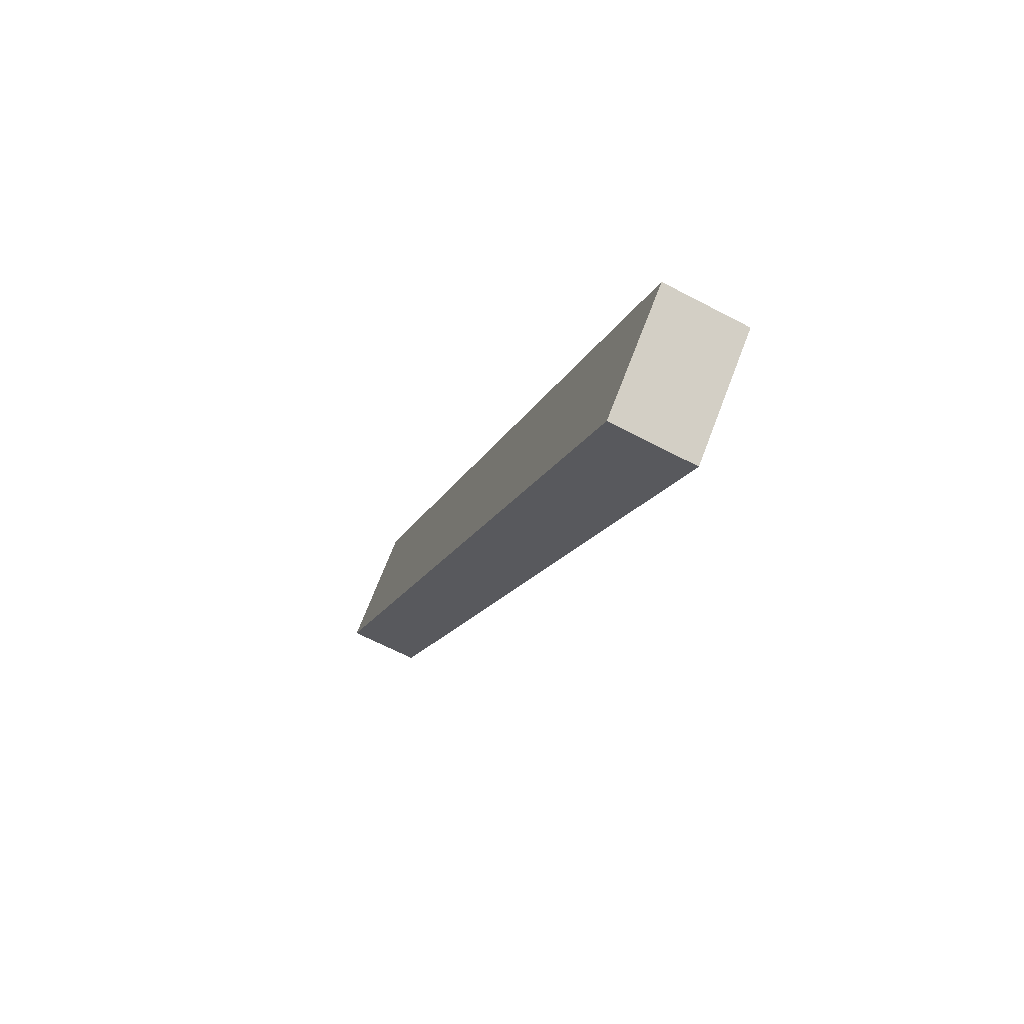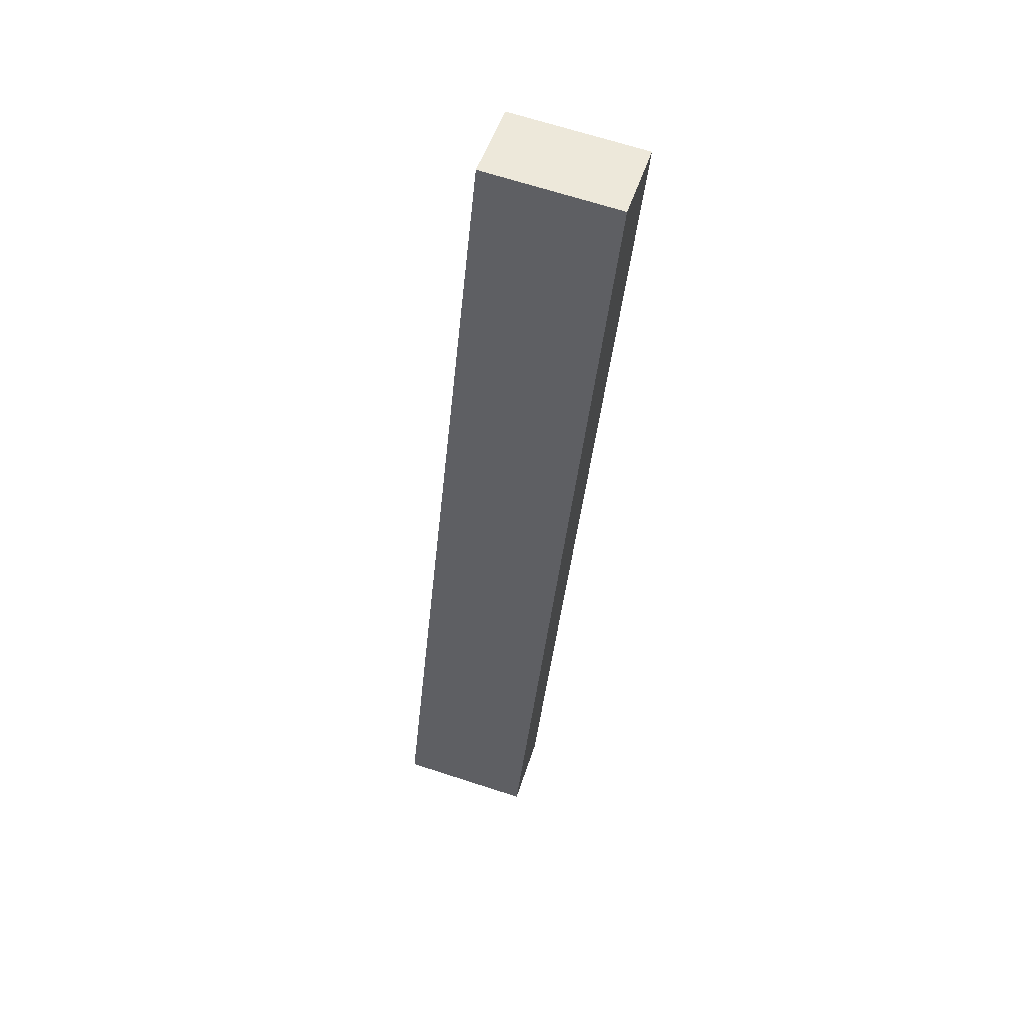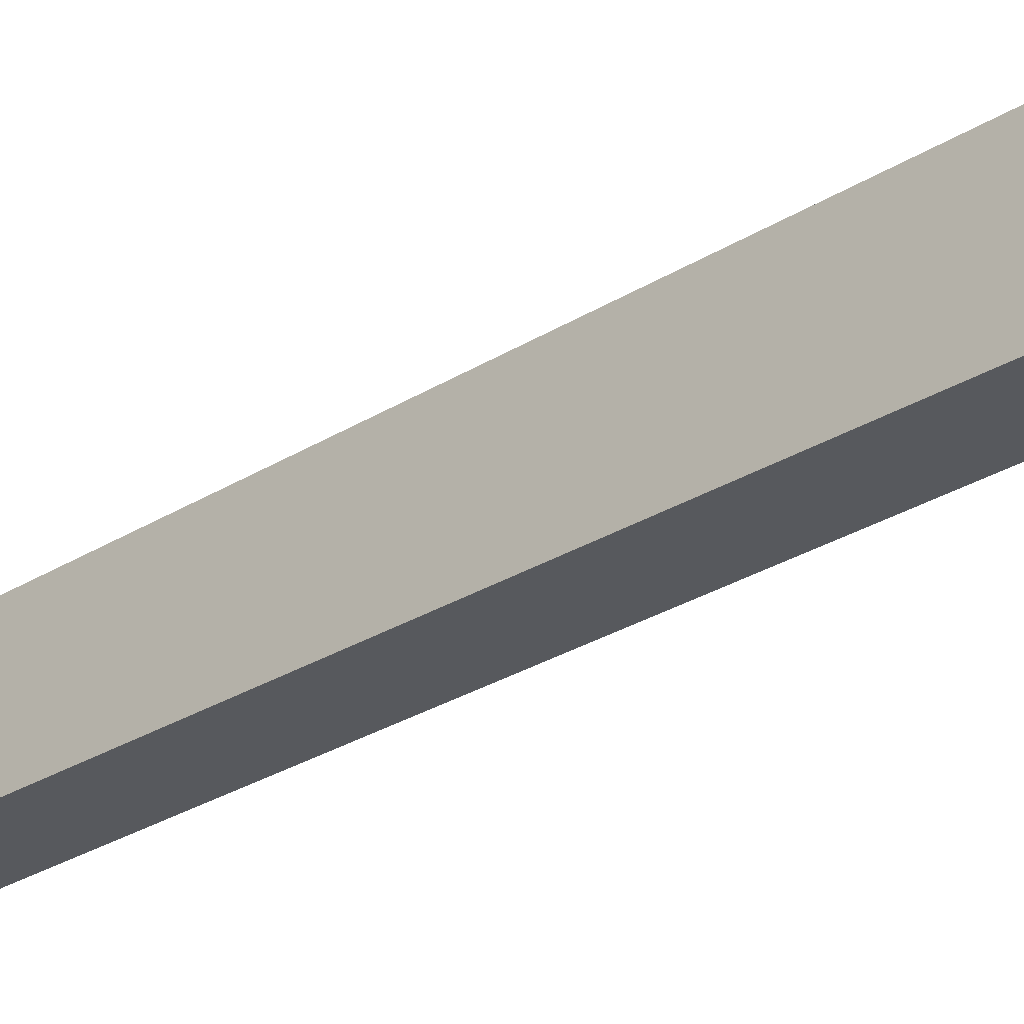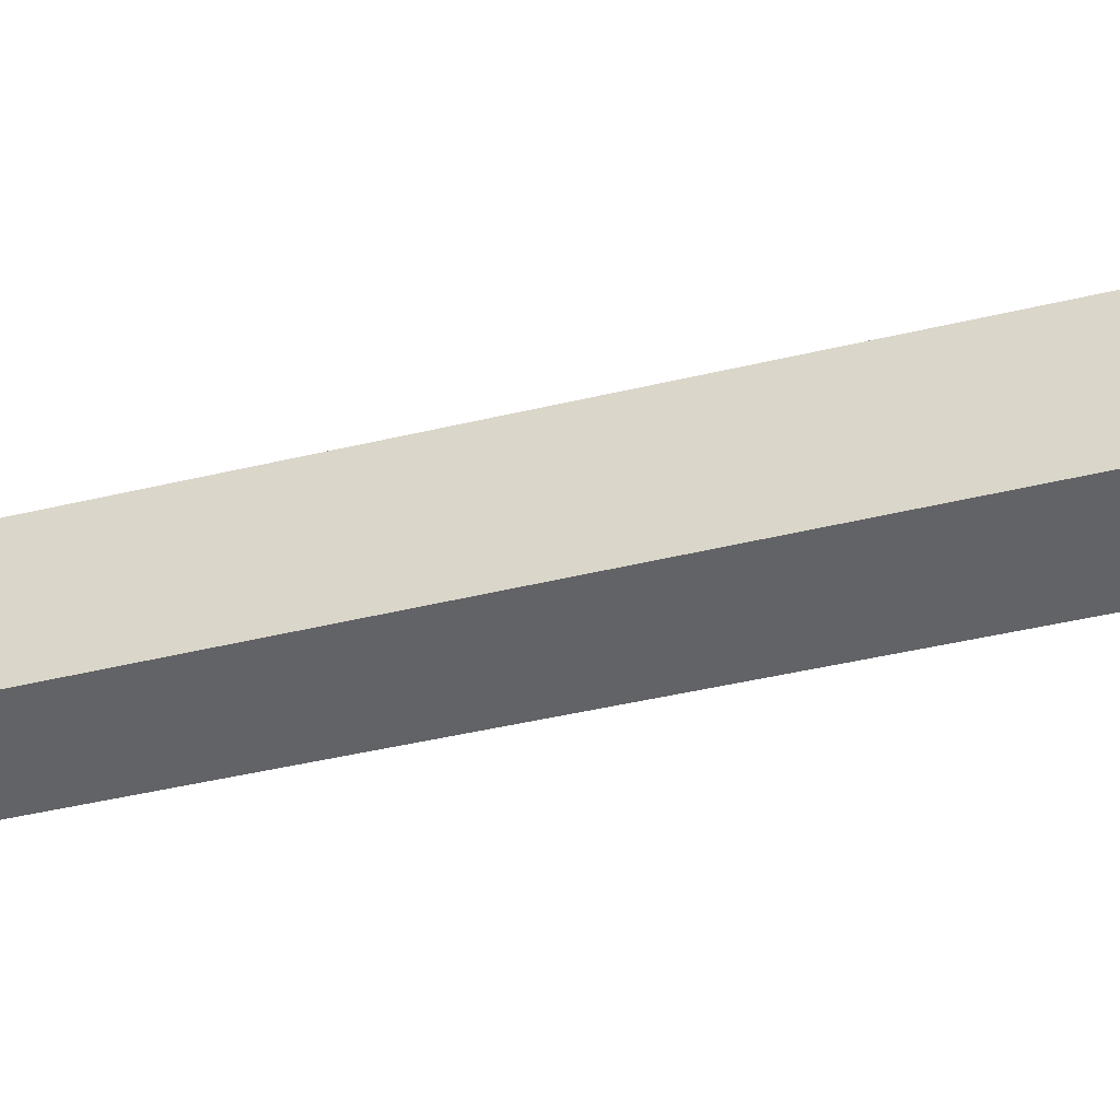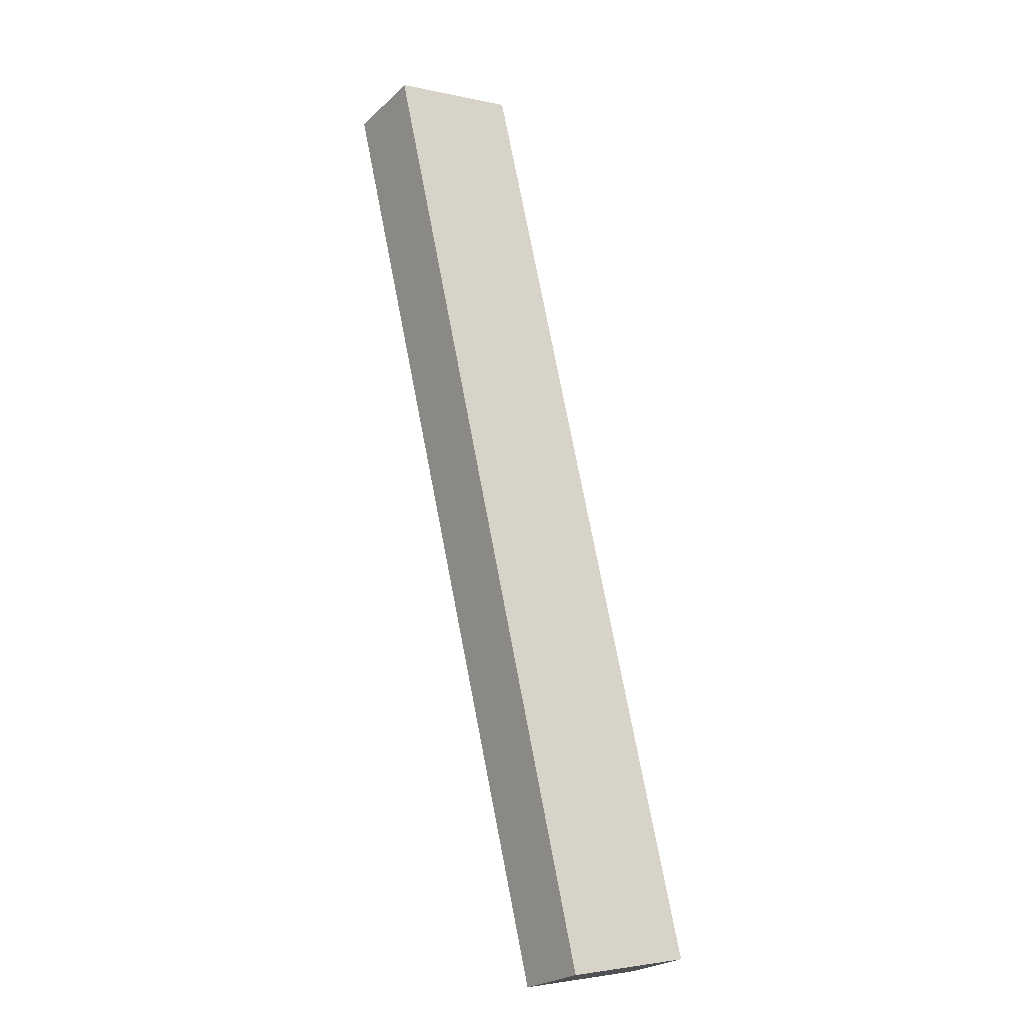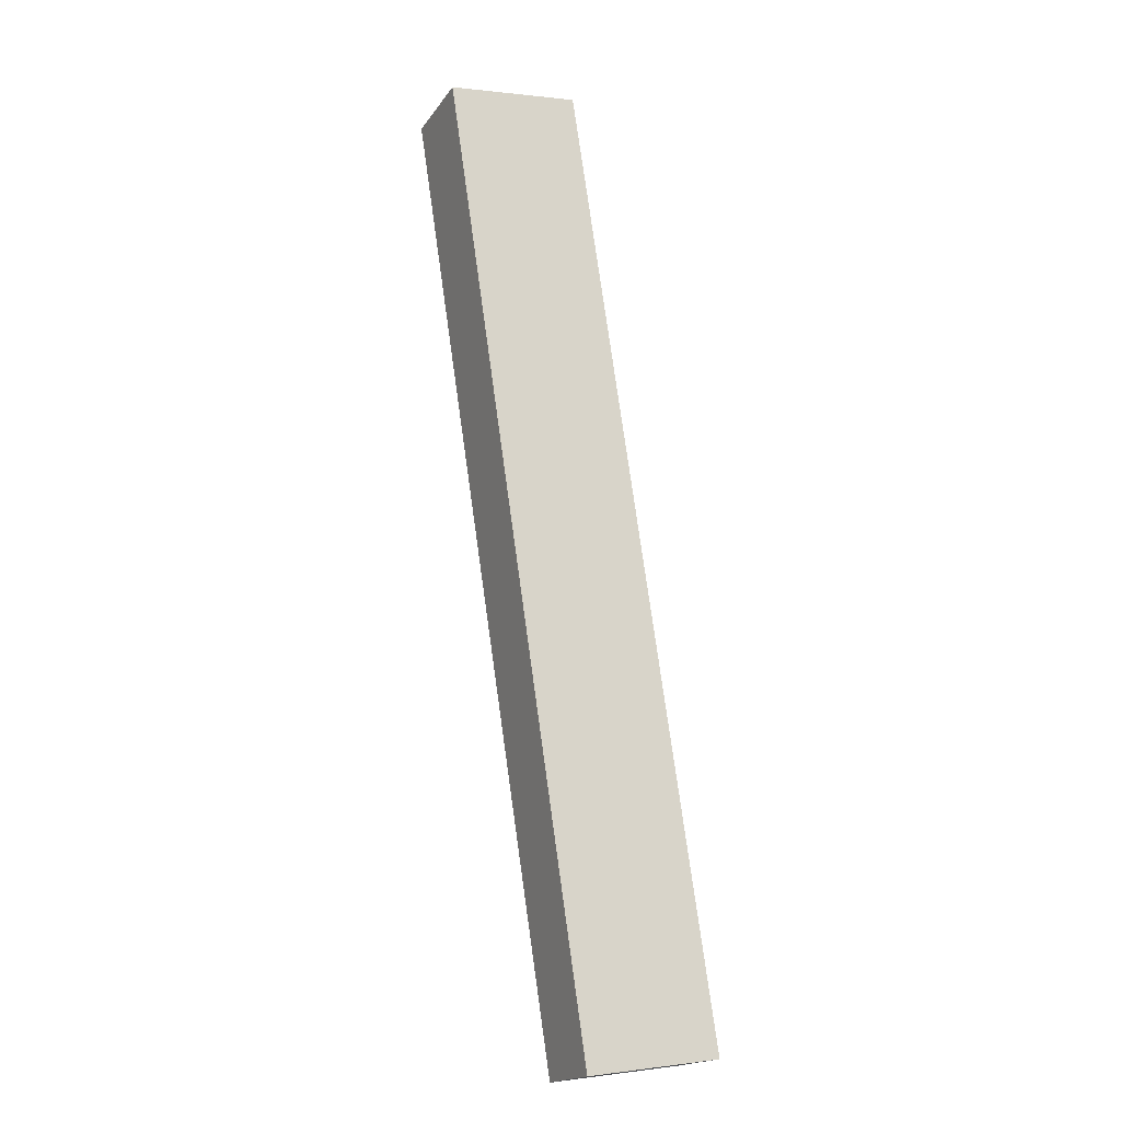
<metadata>
{"format":"obj","ext":"obj","renderer":"f3d","projection":"perspective","resolution":1024,"background":"white","views":[{"elev":69.2,"azim":20.8,"up":"+Z"},{"elev":67.9,"azim":-72.0,"up":"+Z"},{"elev":-29.1,"azim":150.7,"up":"+Y"},{"elev":-50.8,"azim":-57.9,"up":"+Y"},{"elev":-3.1,"azim":-127.2,"up":"+Z"},{"elev":0.6,"azim":-116.4,"up":"+Z"}]}
</metadata>
<code>
v  2.242 4.05 -0.696
v  8.897 4.05 27.75
v  11.34 4.05 26.94
v  0 4.05 2.48e-16
v  11.34 -1.65e-15 26.94
v  2.242 4.262e-17 -0.696
v  0 0 0
v  8.897 -1.699e-15 27.75
g defaultobject
f 1 2 3
f 2 1 4
f 5 1 3
f 1 5 6
f 6 4 1
f 4 6 7
f 7 2 4
f 2 7 8
f 8 3 2
f 3 8 5
f 5 7 6
f 7 5 8

</code>
